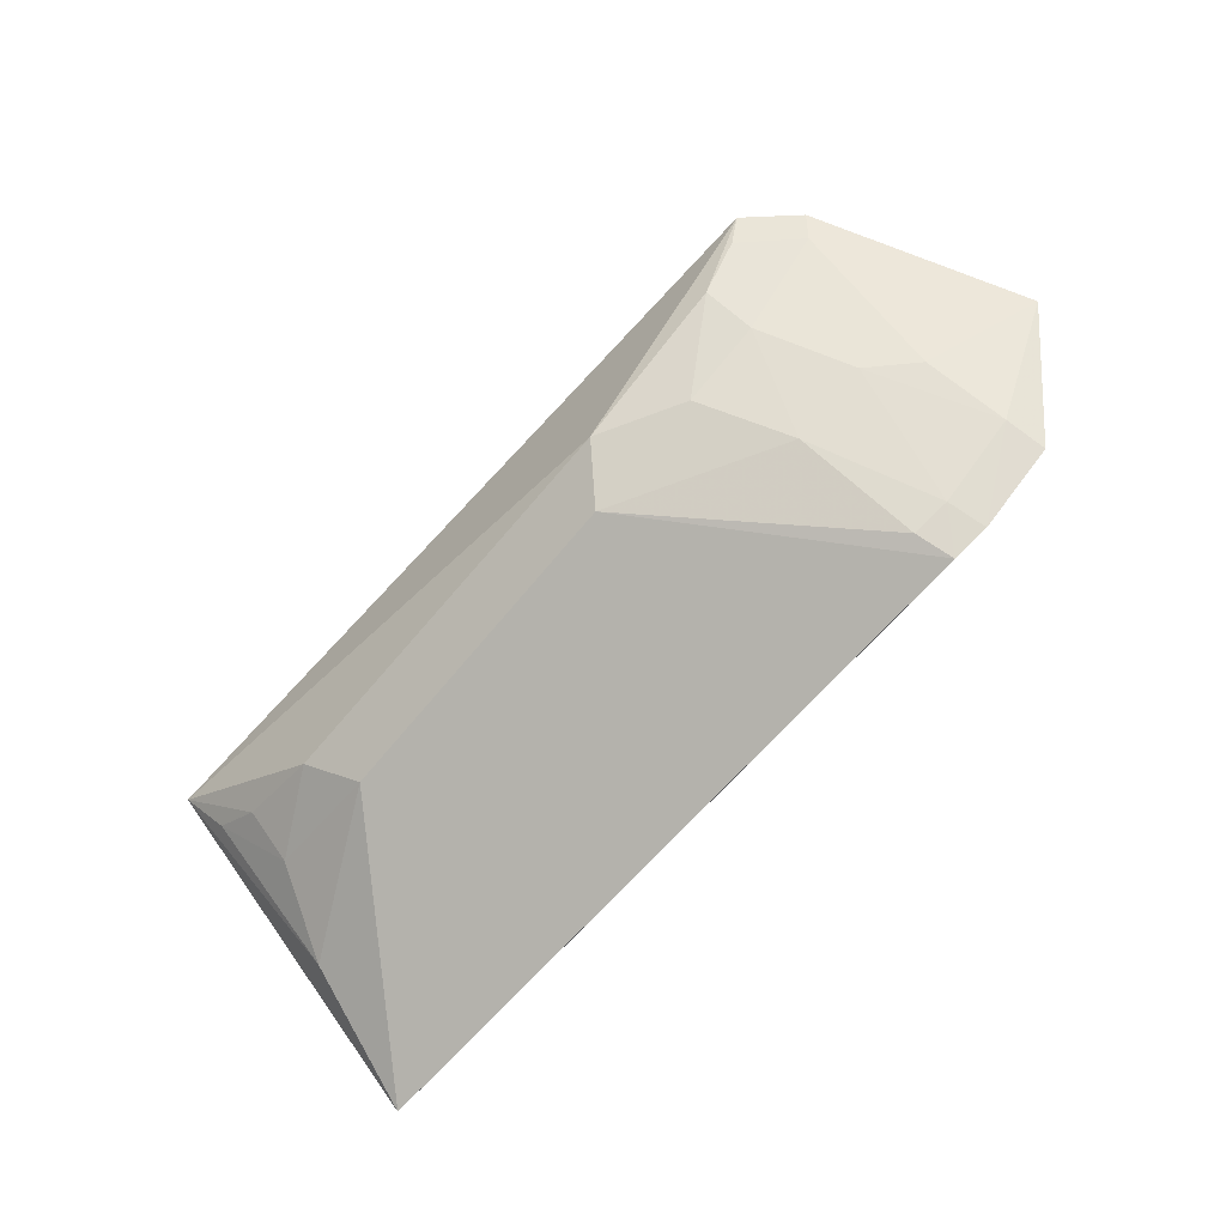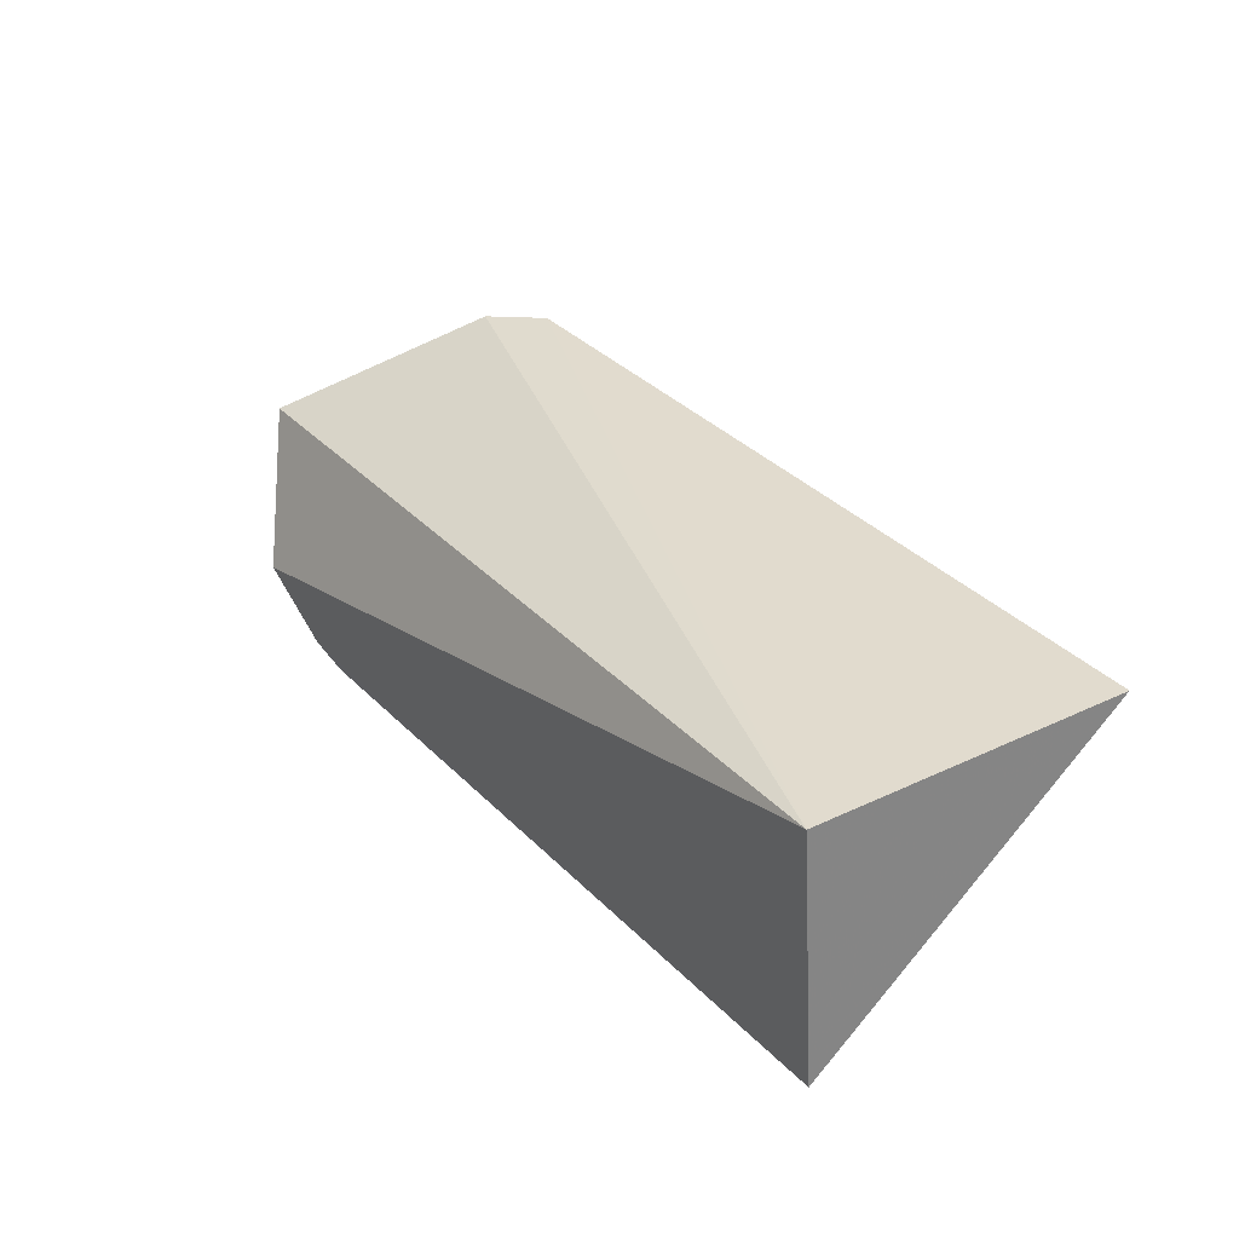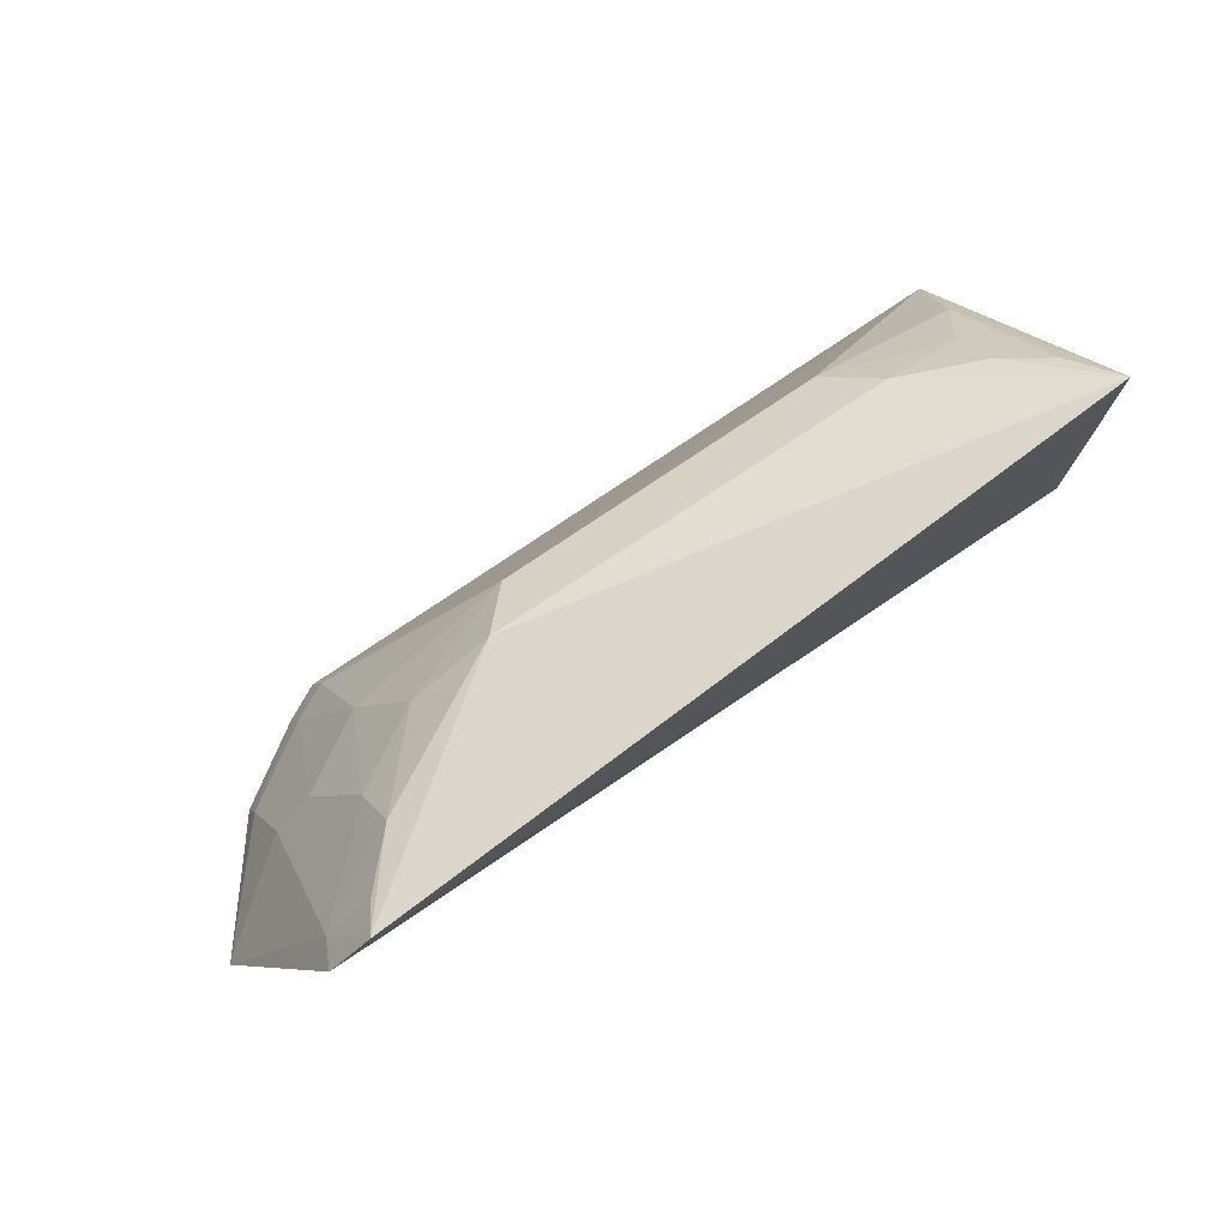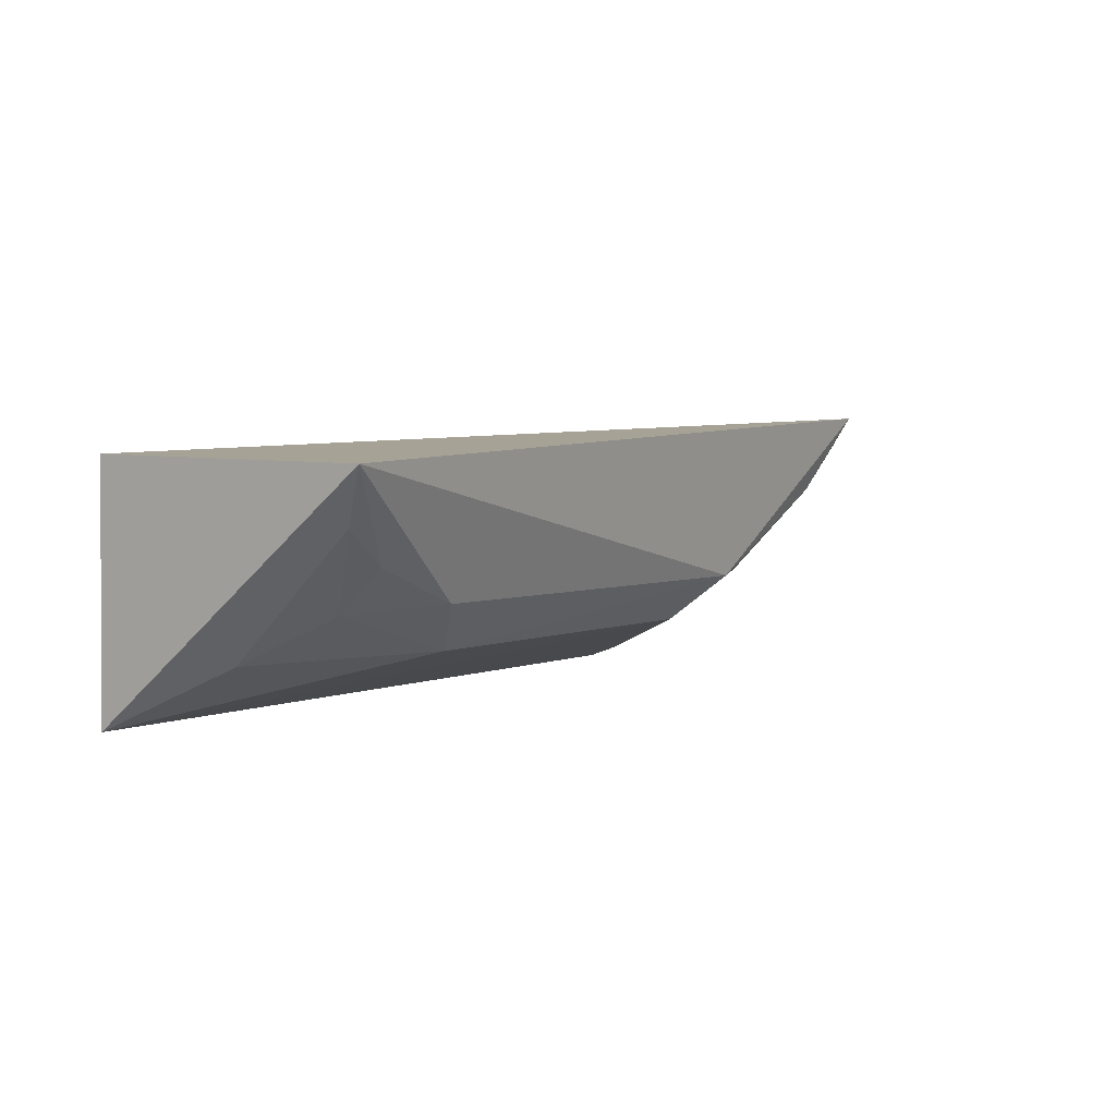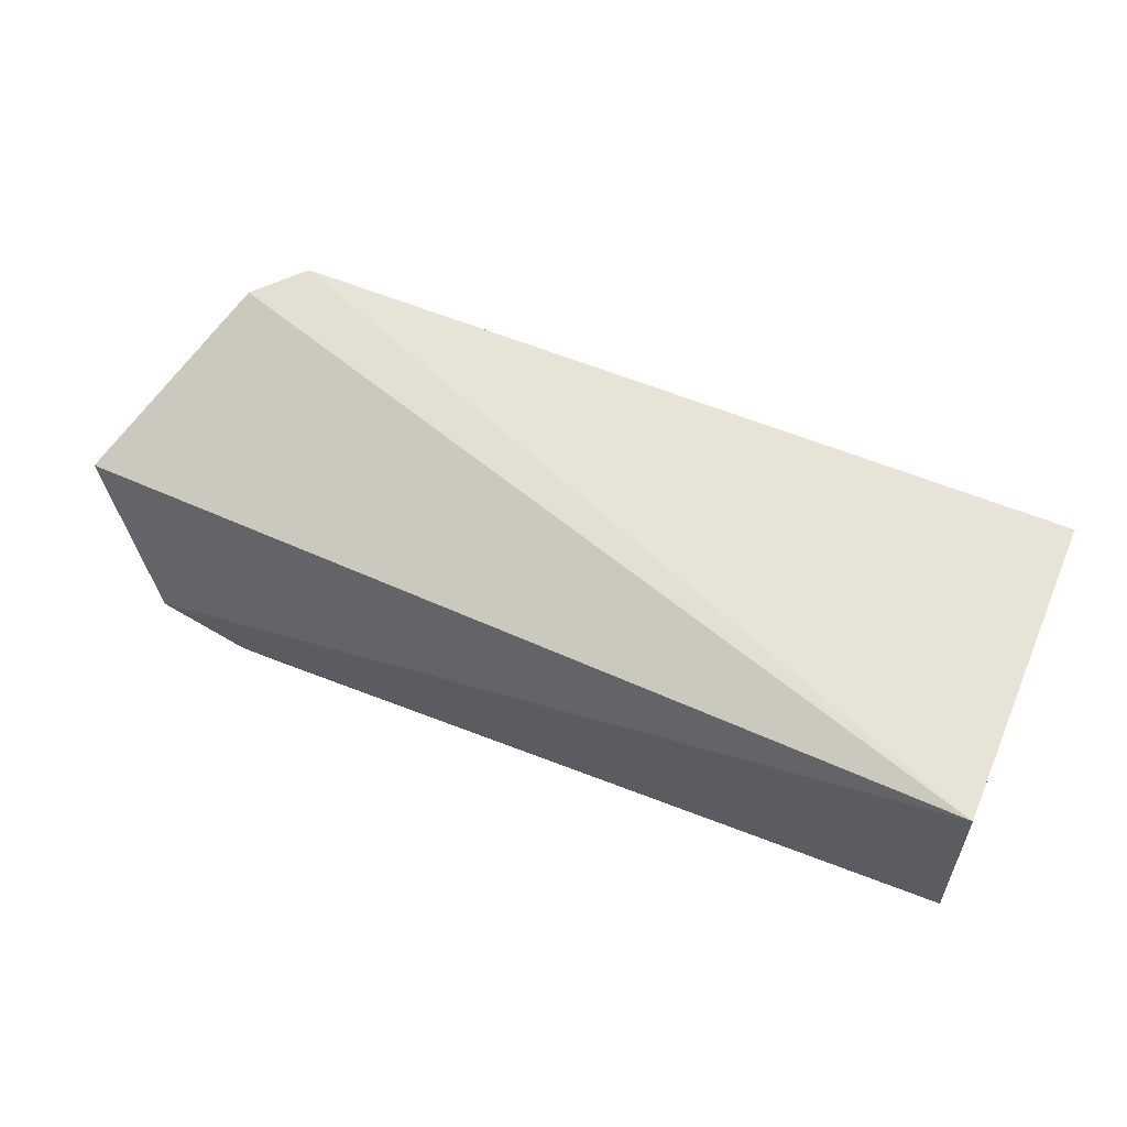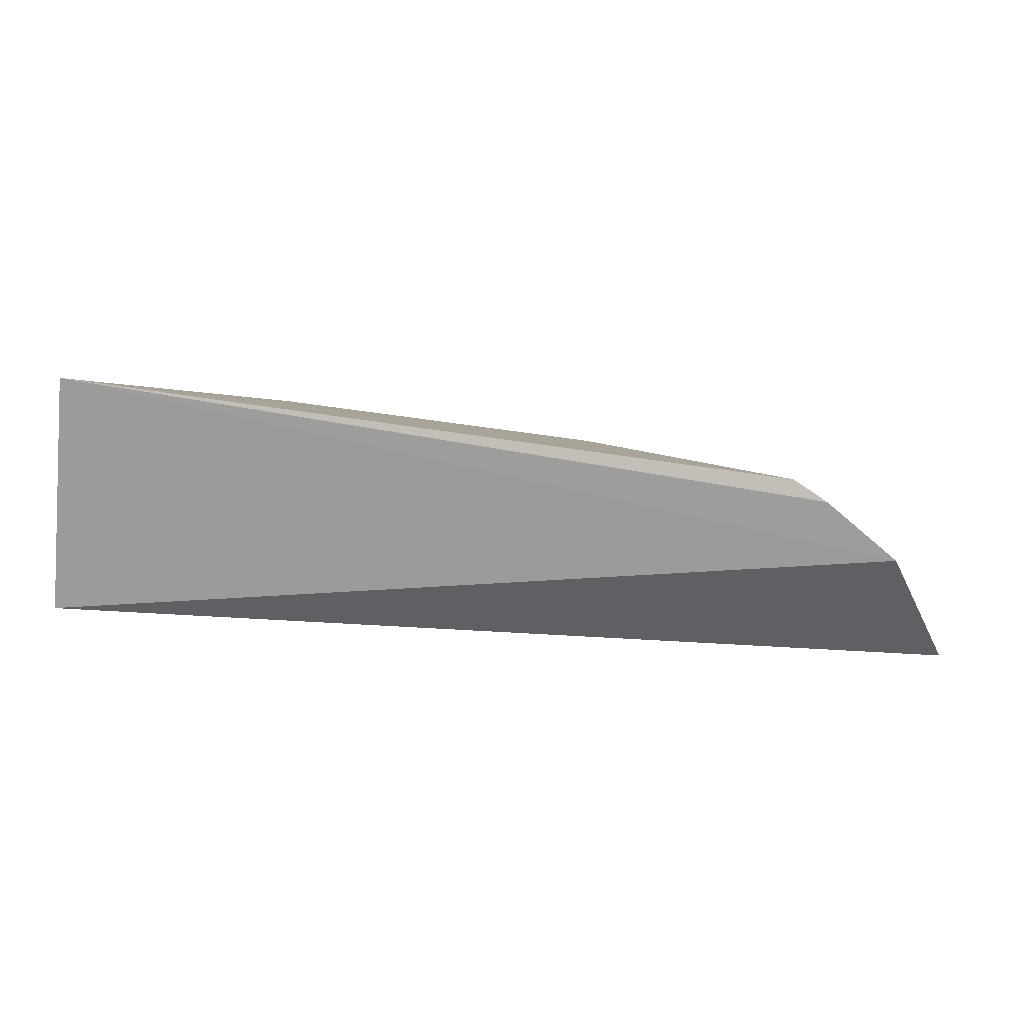
<metadata>
{"format":"obj","ext":"obj","renderer":"f3d","projection":"perspective","resolution":1024,"background":"white","views":[{"elev":-72.6,"azim":48.8,"up":"+Y"},{"elev":32.1,"azim":-124.3,"up":"+Y"},{"elev":76.5,"azim":145.5,"up":"+Z"},{"elev":4.7,"azim":-51.2,"up":"+Y"},{"elev":62.5,"azim":-157.1,"up":"+Y"},{"elev":-67.8,"azim":-8.5,"up":"+Z"}]}
</metadata>
<code>
v 0.1198 -0.243 -0.1013
v 0.1883 -0.1788 -0.08382
v 0.07111 -0.2027 -0.005634
v -0.12 -0.1592 0.00818
v -0.1196 -0.1586 -0.09855
v 0.1451 -0.1499 -0.001605
v -0.123 -0.2405 -0.09588
v 0.1587 -0.2208 -0.1049
v 0.16 -0.1508 -0.01714
v 0.05777 -0.2175 -0.01951
v 0.1319 -0.2376 -0.1034
v 0.1391 -0.2027 -0.05182
v 0.1134 -0.2173 -0.04983
v -0.0676 -0.2012 -0.007068
v 0.1236 -0.1754 -0.006556
v 0.1571 -0.2163 -0.09159
v 0.1534 -0.2021 -0.06554
v 0.1172 -0.2387 -0.0887
v 0.09909 -0.2029 -0.02076
v -0.05451 -0.2172 -0.02151
v -0.1106 -0.2185 -0.05066
v 0.1556 -0.1605 -0.02131
v 0.1296 -0.2333 -0.09081
v 0.1257 -0.1882 -0.02216
v -0.09645 -0.1889 -0.006771
v -0.09663 -0.2031 -0.02299
v 0.1389 -0.1596 -0.004468
v -0.112 -0.177 -0.003864
f 6 4 3
f 6 5 4
f 7 4 5
f 8 5 2
f 8 7 5
f 9 2 5
f 9 5 6
f 10 7 1
f 11 1 7
f 11 7 8
f 14 3 4
f 15 6 3
f 16 11 8
f 16 8 2
f 17 16 2
f 17 12 16
f 18 13 10
f 18 10 1
f 19 3 10
f 19 10 13
f 19 15 3
f 20 10 3
f 20 3 14
f 20 7 10
f 21 4 7
f 21 7 20
f 22 9 6
f 22 12 17
f 22 17 2
f 22 2 9
f 23 16 12
f 23 12 13
f 23 13 18
f 23 11 16
f 23 18 1
f 23 1 11
f 24 19 13
f 24 13 12
f 24 15 19
f 24 22 15
f 24 12 22
f 25 14 4
f 26 21 20
f 26 20 14
f 26 14 25
f 27 22 6
f 27 6 15
f 27 15 22
f 28 25 4
f 28 4 21
f 28 26 25
f 28 21 26

</code>
